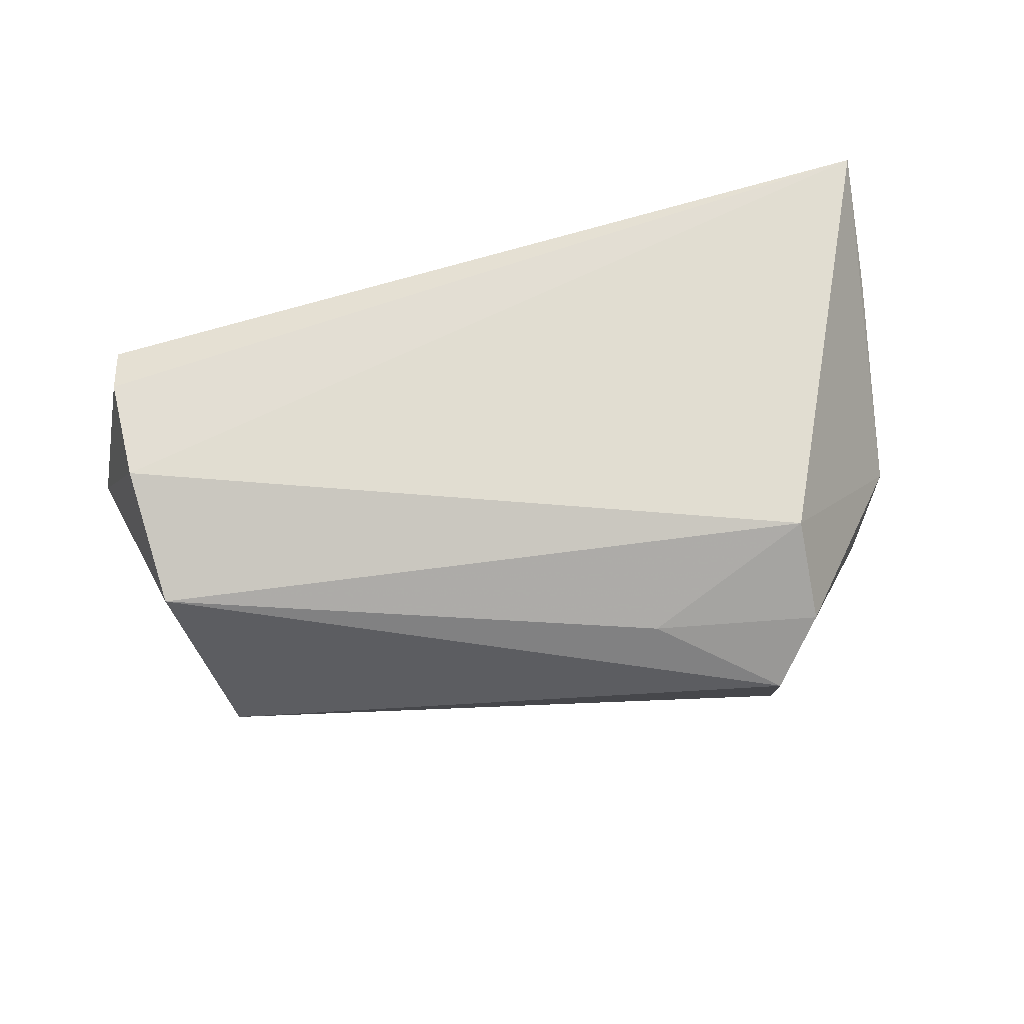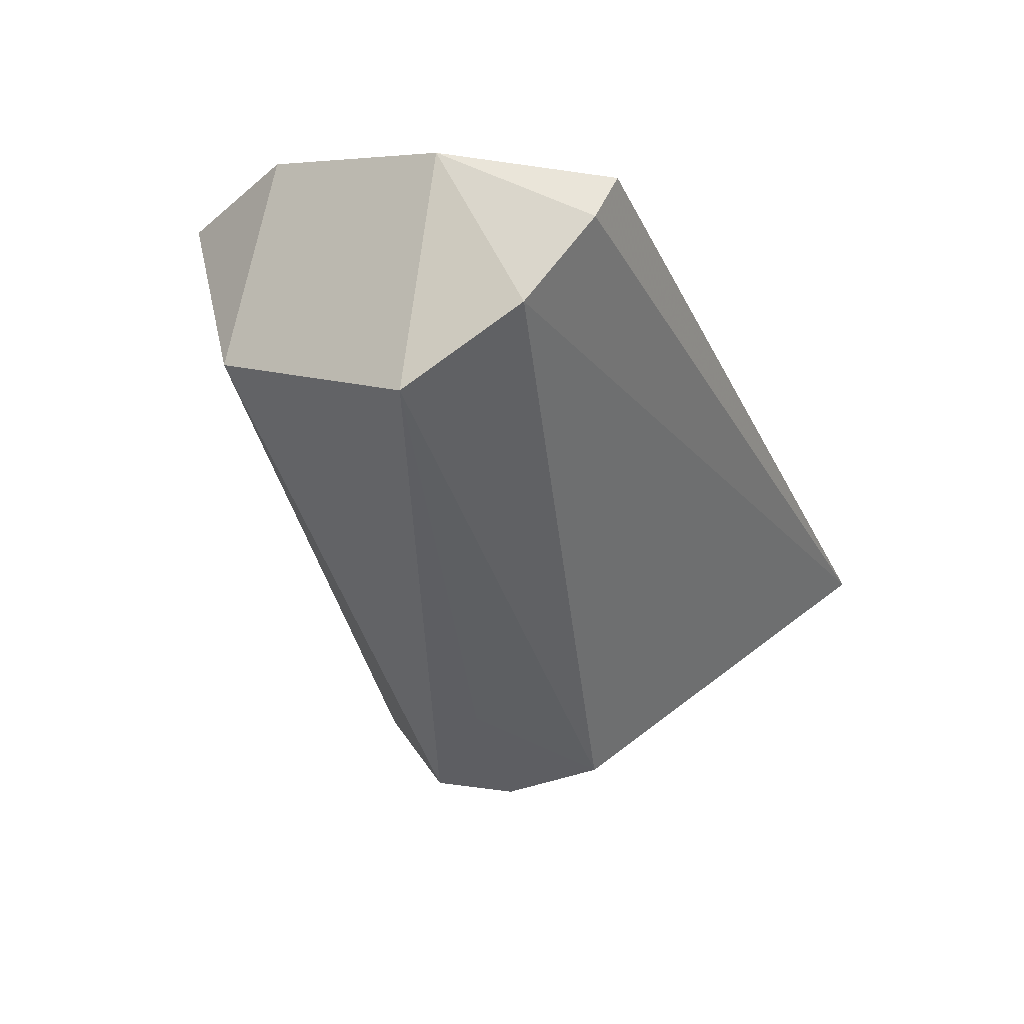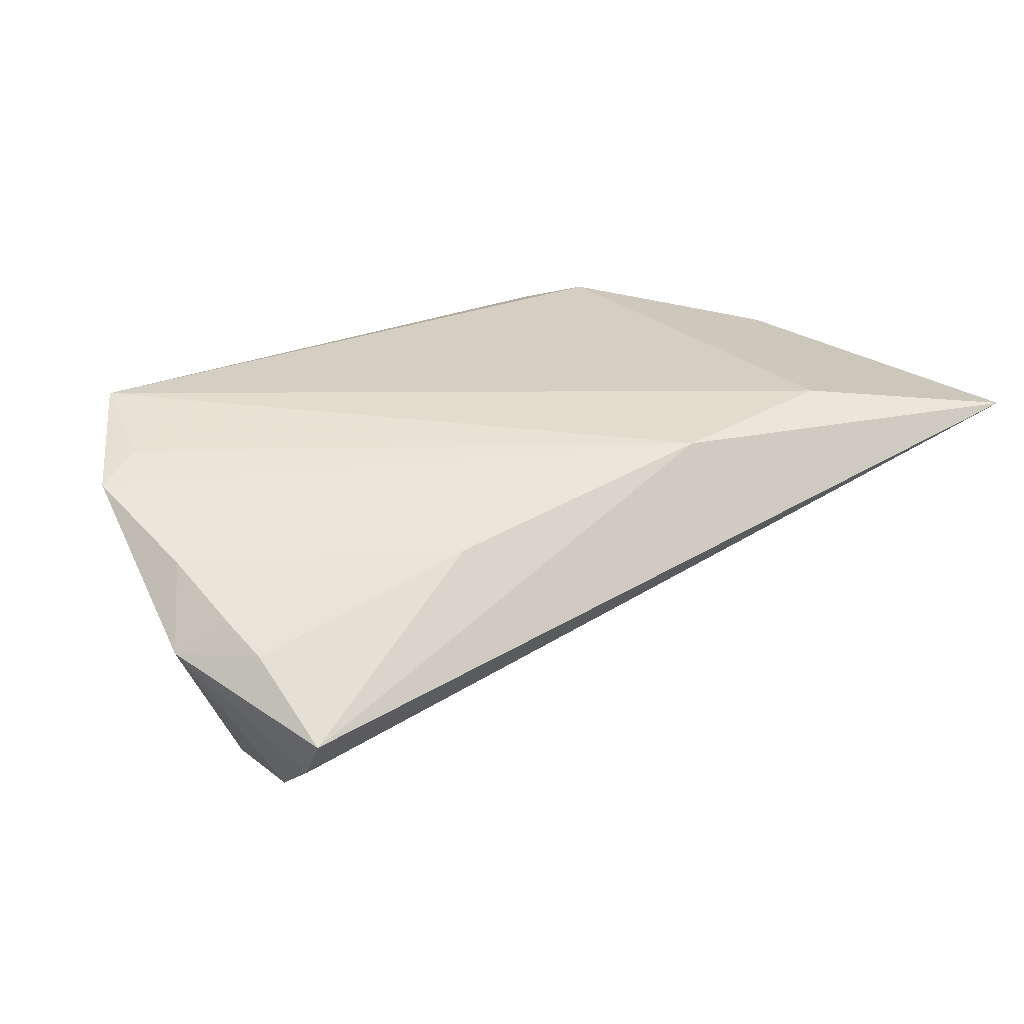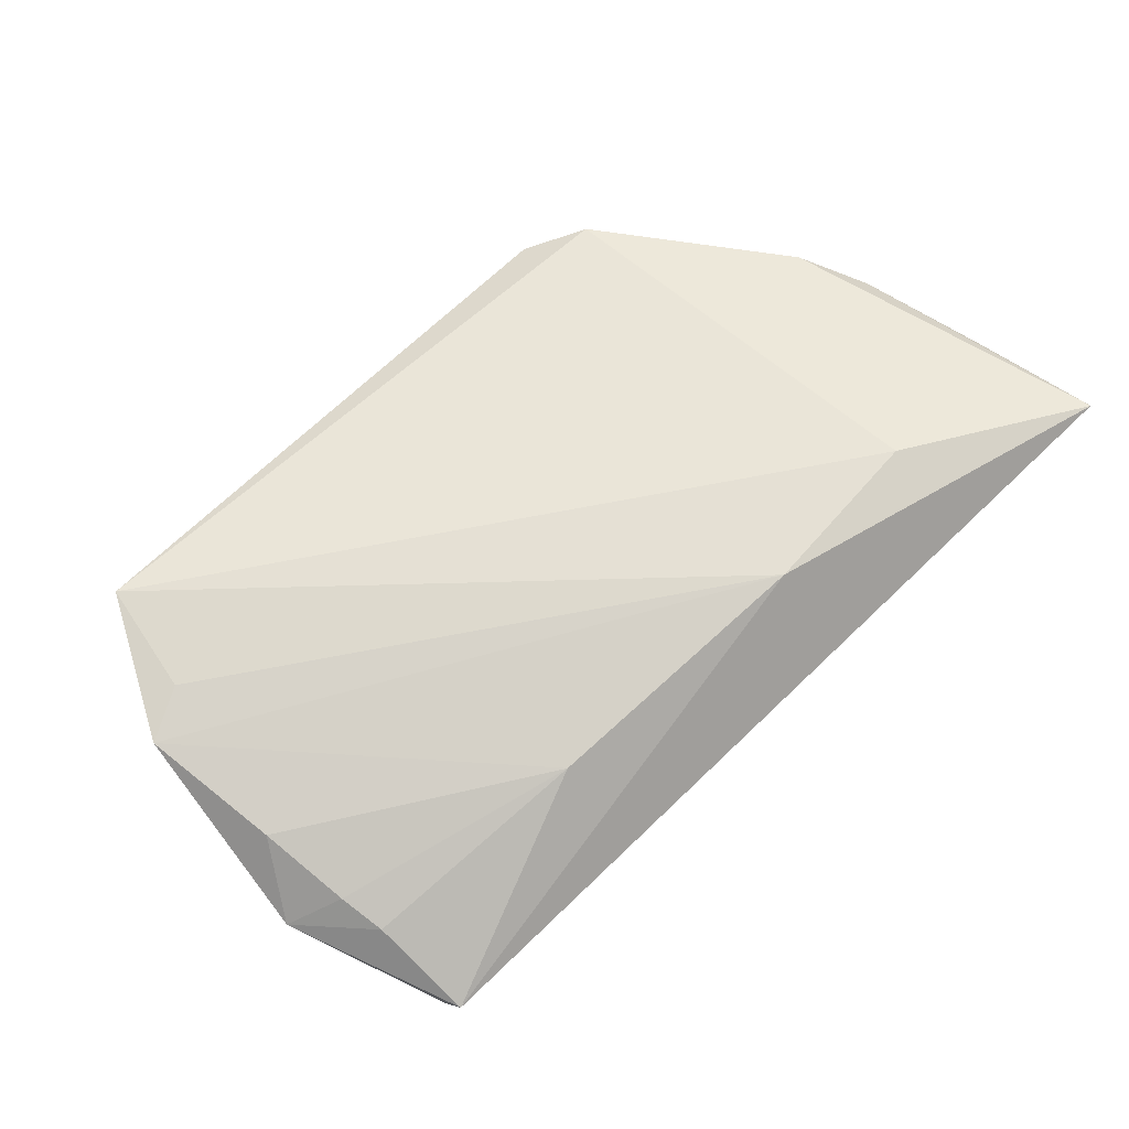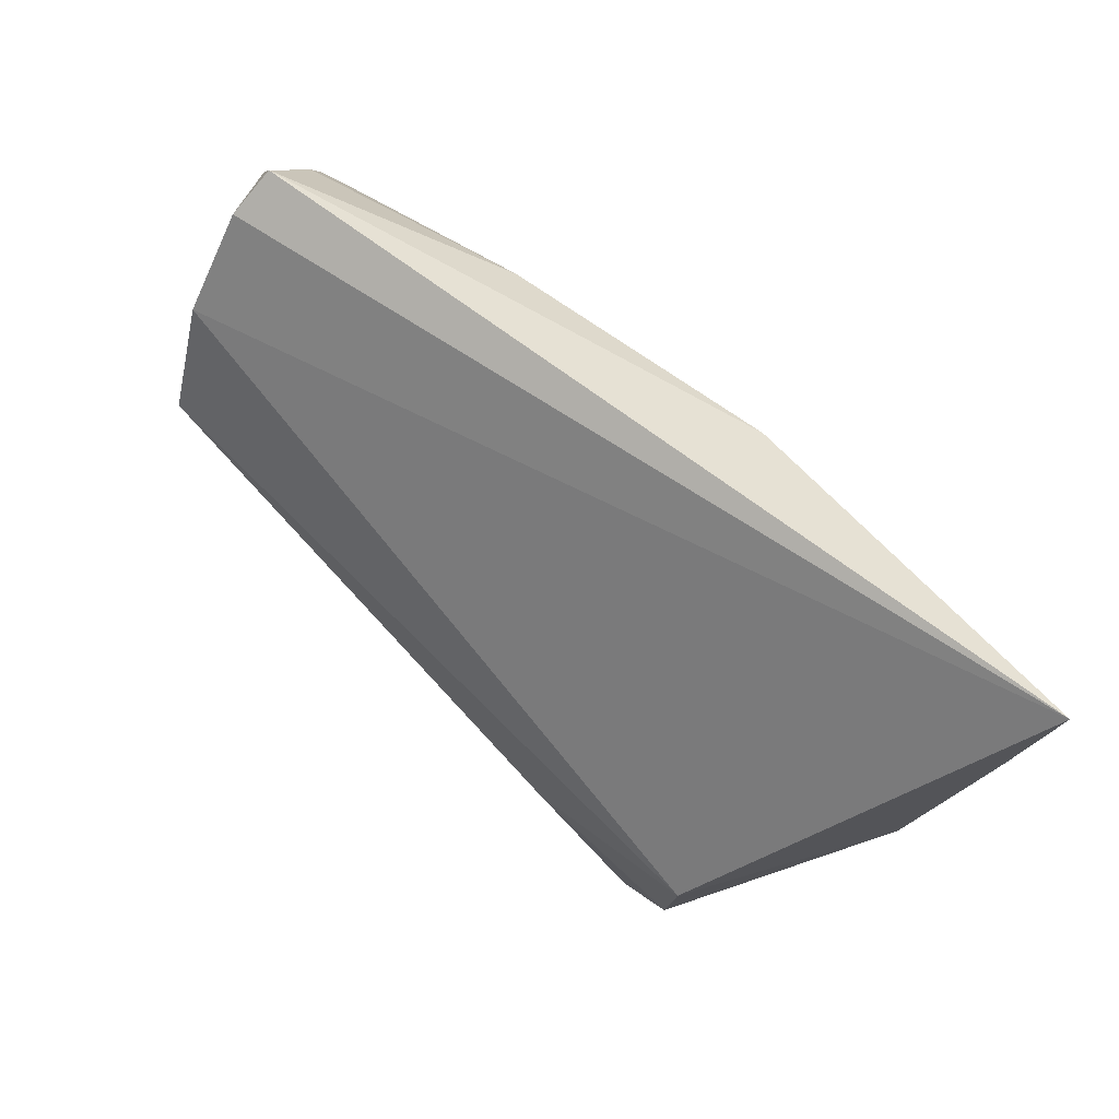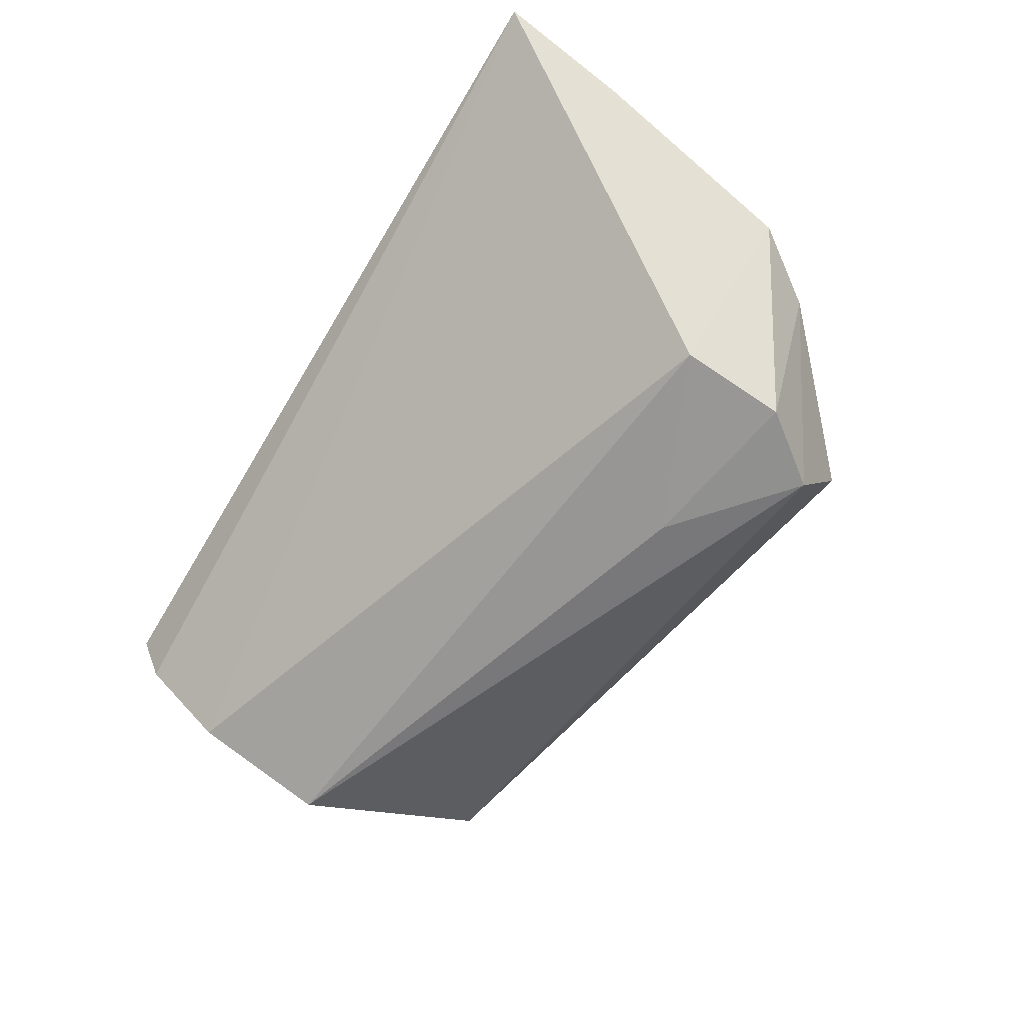
<metadata>
{"format":"obj","ext":"obj","renderer":"f3d","projection":"perspective","resolution":1024,"background":"white","views":[{"elev":-69.0,"azim":-166.5,"up":"+Z"},{"elev":-40.0,"azim":113.1,"up":"+Z"},{"elev":34.1,"azim":148.0,"up":"+Z"},{"elev":65.4,"azim":137.1,"up":"+Z"},{"elev":74.8,"azim":-136.6,"up":"+Y"},{"elev":-64.8,"azim":-121.3,"up":"+Z"}]}
</metadata>
<code>
v -0.05594 0.001723 0.009136
v 0.04747 0.0228 -0.01512
v -0.01888 -0.01276 -0.02506
v -0.02489 -0.03279 0.01113
v -0.001756 -0.03192 0.01016
v -0.03257 -0.02883 0.01254
v 0.02154 0.02575 0.01397
v -0.03543 0.02439 0.01899
v -0.03373 -0.02556 -0.02451
v 0.05733 0.01514 0.005259
v -0.05891 0.01827 0.01087
v -0.05088 -0.006576 0.0115
v 0.04553 -0.0205 -0.00745
v 0.05284 0.007434 0.01281
v -0.05549 -0.008915 0.002436
v -0.04925 -0.01798 -0.0004403
v 0.05092 0.01832 0.009235
v 0.04969 0.0238 0.007247
v -0.06045 0.03575 0.01483
v -0.04044 -0.01644 -0.0245
v -0.02448 -0.0351 -0.002204
v 0.05576 -0.009214 0.01629
v -0.03253 -0.03335 -0.01182
v -0.01323 0.0268 0.01899
v 0.04859 0.03277 -0.005318
v 0.04623 0.005921 -0.02253
v 0.04735 -0.02646 0.01899
v 0.04824 0.03575 0.0007633
v 0.04949 -0.01266 0.01764
v -0.04099 -0.002668 -0.0236
f 22 27 13
f 5 27 4
f 19 2 30
f 30 15 19
f 26 2 10
f 10 22 26
f 26 22 13
f 26 13 9
f 26 30 2
f 12 8 19
f 4 27 6
f 27 8 6
f 8 12 6
f 6 12 15
f 15 16 6
f 24 22 7
f 19 8 24
f 24 8 27
f 24 28 19
f 7 28 24
f 13 27 21
f 27 5 21
f 21 5 4
f 3 26 9
f 30 26 3
f 1 12 19
f 15 12 1
f 25 2 19
f 19 28 25
f 10 2 25
f 25 28 10
f 27 22 29
f 29 24 27
f 22 24 29
f 9 13 23
f 13 21 23
f 23 16 9
f 23 6 16
f 4 6 23
f 23 21 4
f 20 3 9
f 30 3 20
f 15 30 20
f 9 16 20
f 20 16 15
f 19 15 11
f 11 1 19
f 15 1 11
f 7 22 14
f 14 17 7
f 14 22 10
f 10 17 14
f 18 28 7
f 7 17 18
f 10 28 18
f 18 17 10

</code>
